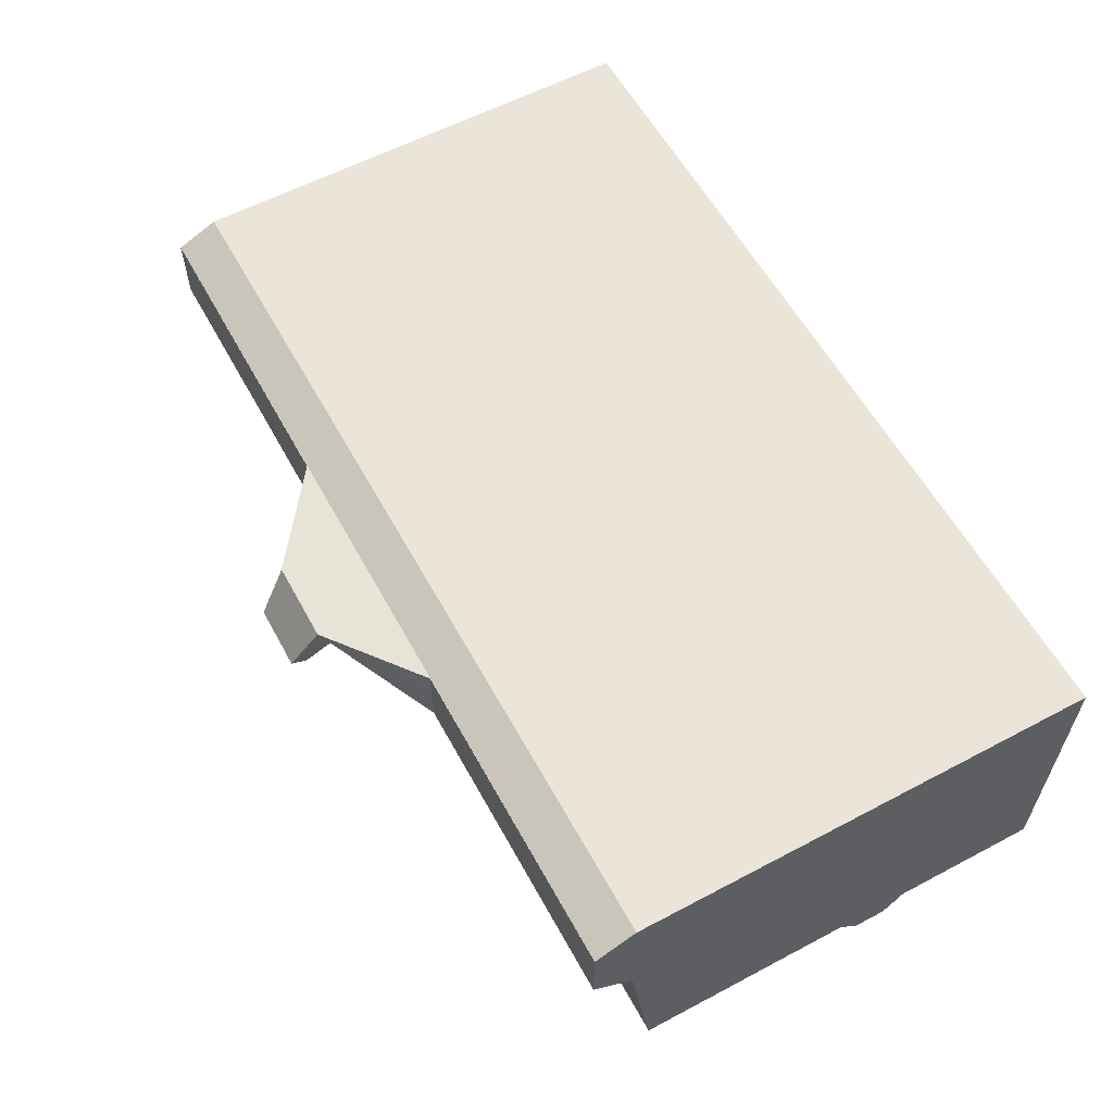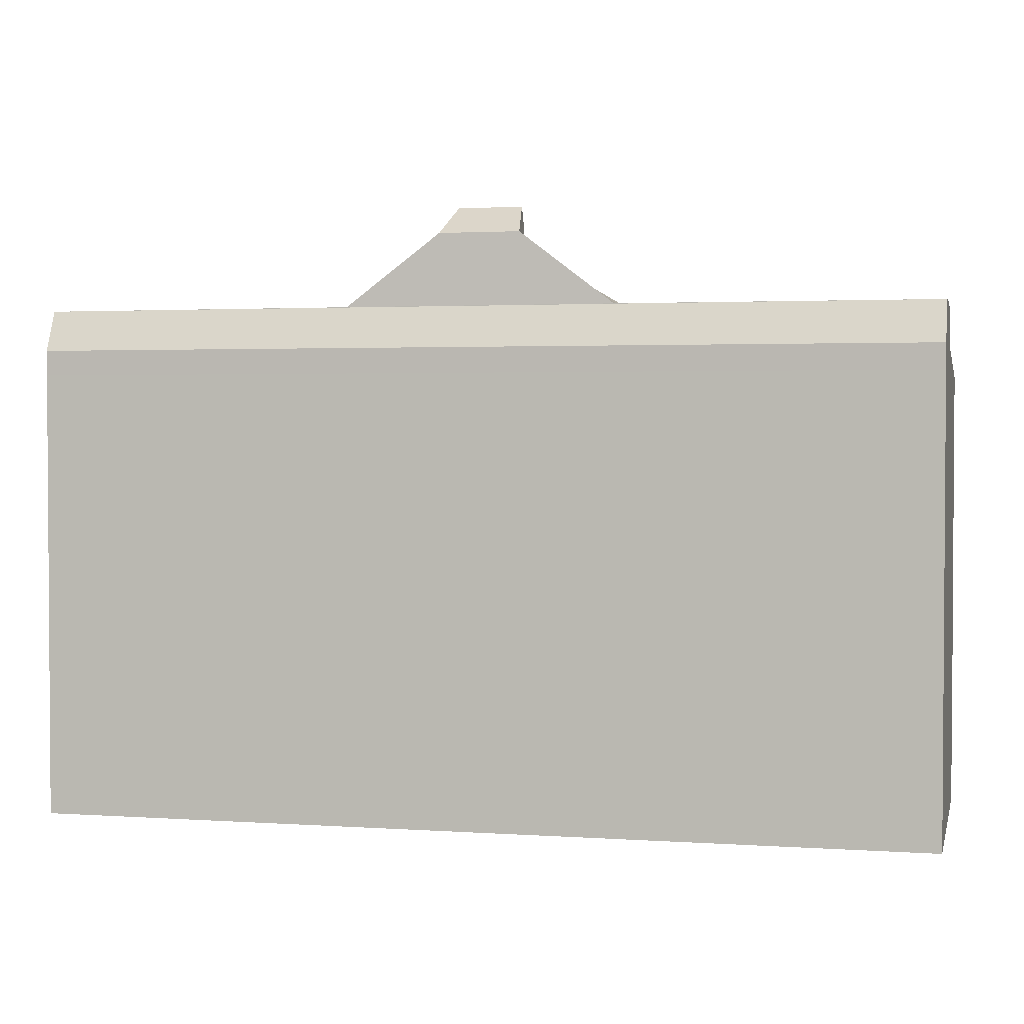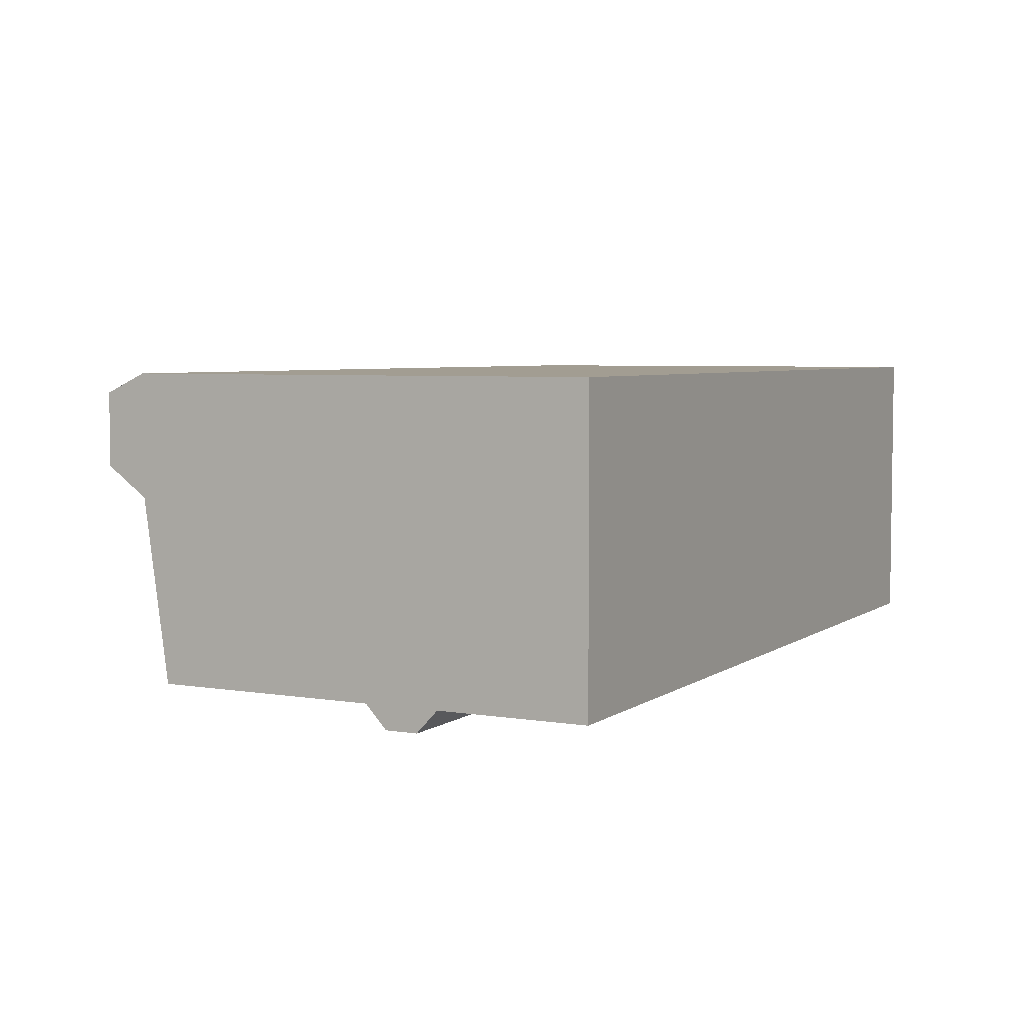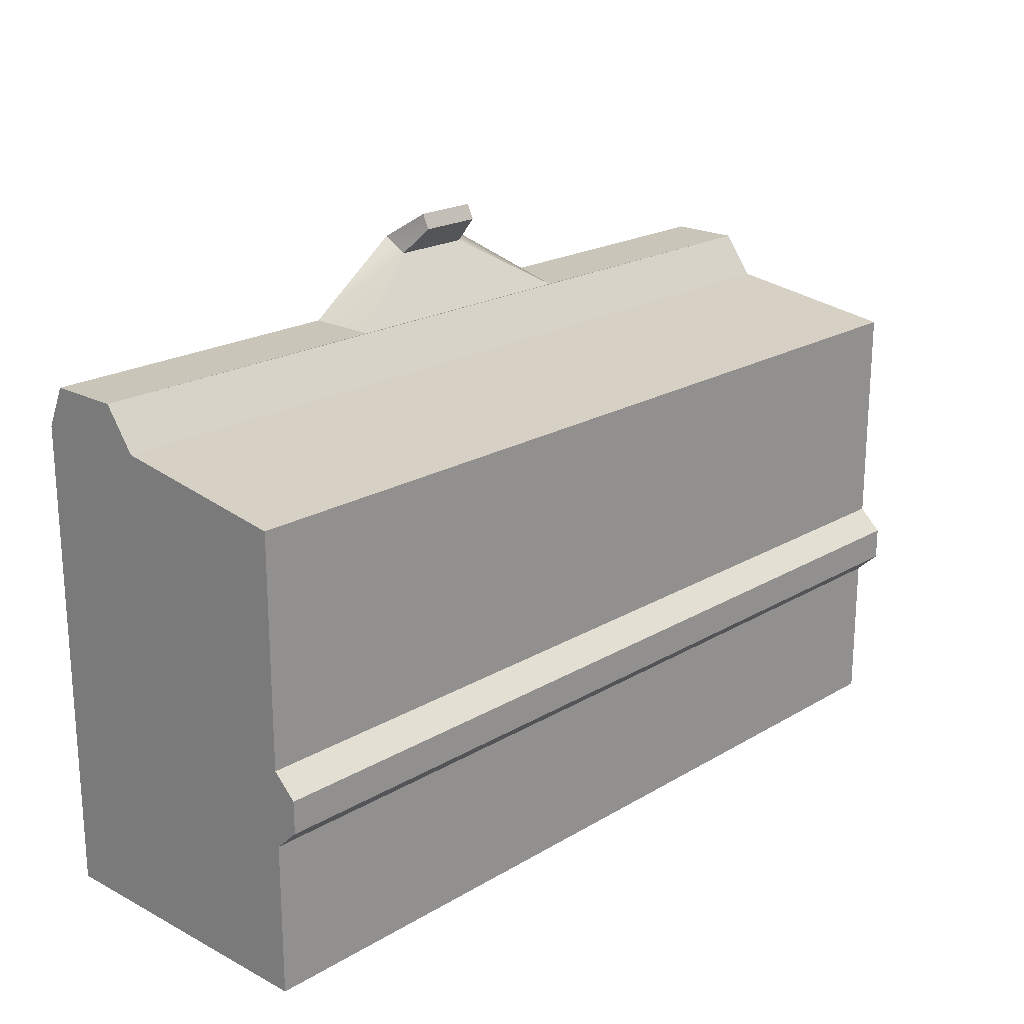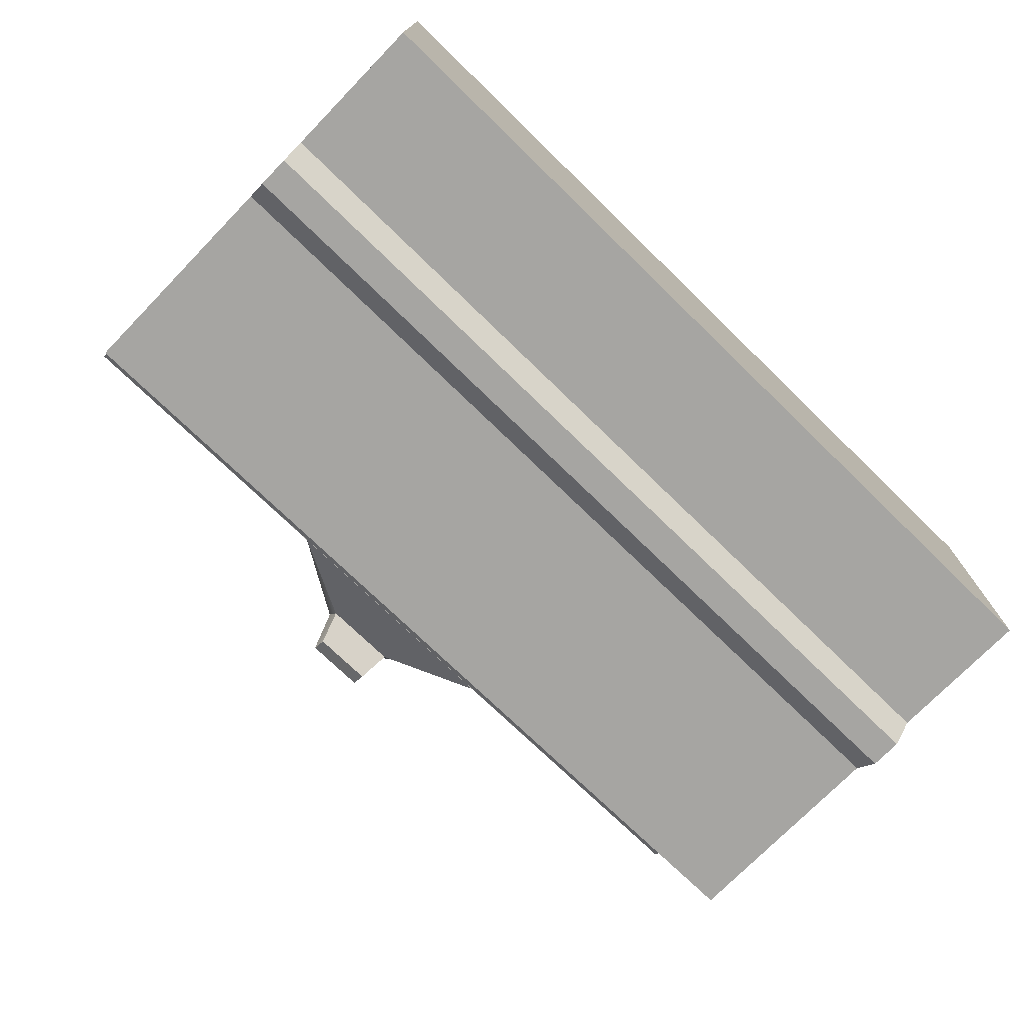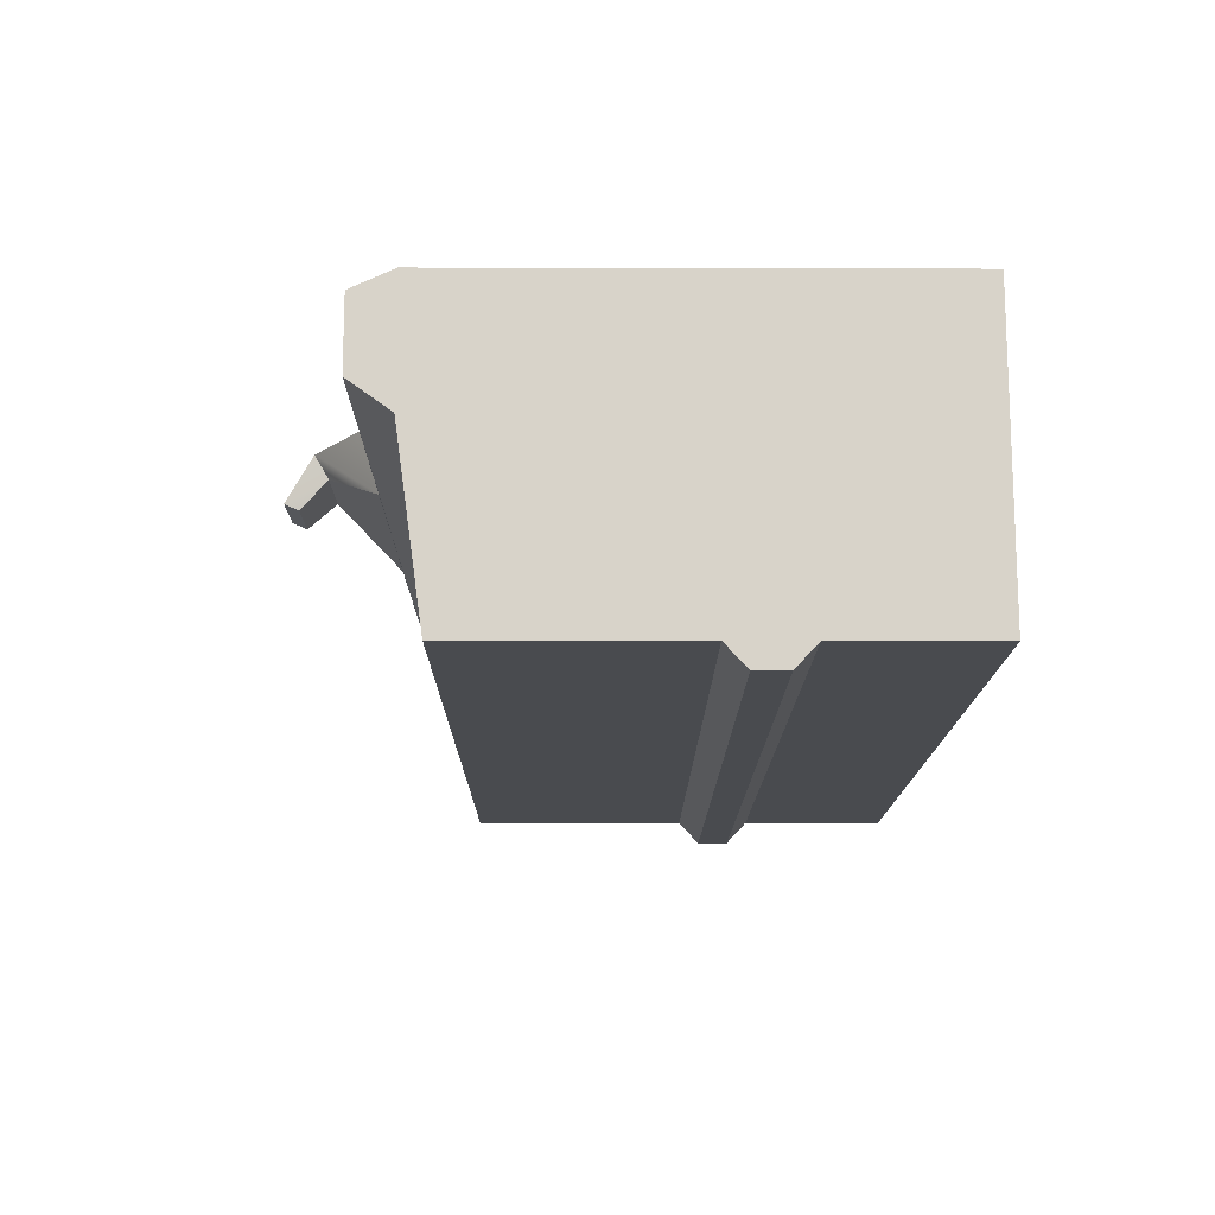
<metadata>
{"format":"obj","ext":"obj","renderer":"f3d","projection":"perspective","resolution":1024,"background":"white","views":[{"elev":59.1,"azim":-118.6,"up":"+Z"},{"elev":2.2,"azim":13.4,"up":"+Y"},{"elev":4.9,"azim":-62.5,"up":"+Z"},{"elev":20.6,"azim":133.2,"up":"+Y"},{"elev":-73.7,"azim":-44.2,"up":"+Z"},{"elev":-14.1,"azim":-90.3,"up":"+Z"}]}
</metadata>
<code>
g Small Wall 2
v 3 0 1
v -3 0 1
v 3 1 1
v -3 1 1
v -3 0 1
v -3 0 -1
v -3 1 1
v -3 1 -1
v -3 0 -1
v 3 0 -1
v -3 1 -1
v 3 1 -1
v 3 0 -1
v 3 0 1
v 3 1 -1
v 3 1 1
v 3 0 -1
v -3 0 -1
v 3 0 1
v -3 0 1
v 3 1.5 1
v -3 1.5 1
v 3 1.5 -1
v 3 1.5 1
v -3 1.5 1
v -3 1.5 -1
v 3 3 1
v -3 3 1
v 3 3 -1
v 3 3 1
v -3 3 1
v -3 3 -1
v -3 1.5 -1
v 3 1.5 -1
v -3 3 -1
v 3 3 -1
v 3 3 1
v -3 3 1
v 3 3.167 1.001
v -3 3.167 1.001
v 3 3.167 0.2006
v 3 3.167 1.001
v -3 3.167 1.001
v -3 3.167 0.2006
v -3 3 -1
v 3 3 -1
v -3 3.167 0.2006
v 3 3.167 0.2006
v 3 3.167 1.001
v -3 3.167 1.001
v 3 3.44 0.8746
v -3 3.44 0.8746
v 3 3.44 0.3984
v 3 3.44 0.8746
v -3 3.44 0.8746
v -3 3.44 0.3984
v -3 3.167 0.2006
v 3 3.167 0.2006
v -3 3.44 0.3984
v 3 3.44 0.3984
v -3 1.357 -1.152
v -3 1.143 -1.152
v 3 1.143 -1.152
v 3 1.357 -1.152
v 3 3.44 0.8746
v -3 3.44 0.8746
v 0.9 3.442 0.8746
v -0.9 3.442 0.8746
v 3 3.44 0.3984
v 3 3.44 0.8746
v 0.9 3.442 0.3984
v 0.9 3.442 0.8746
v -3 3.44 0.8746
v -3 3.44 0.3984
v -0.9 3.442 0.8746
v -0.9 3.442 0.3984
v -3 3.44 0.3984
v 3 3.44 0.3984
v -0.9 3.442 0.3984
v 0.9 3.442 0.3984
v 0.216 4.112 0.5449
v -0.216 4.112 0.5449
v 0.216 4.013 0.4992
v -0.216 4.013 0.4992
v 0.9 3.442 0.8746
v -0.9 3.442 0.8746
v 0.27 3.92 0.8545
v -0.27 3.92 0.8545
v 0.9 3.442 0.3984
v 0.9 3.442 0.8746
v 0.27 3.825 0.6896
v 0.27 3.92 0.8545
v -0.9 3.442 0.8746
v -0.9 3.442 0.3984
v -0.27 3.92 0.8545
v -0.27 3.825 0.6896
v -0.9 3.442 0.3984
v 0.9 3.442 0.3984
v -0.27 3.825 0.6896
v 0.27 3.825 0.6896
v 0.27 3.92 0.8545
v -0.27 3.92 0.8545
v 0.216 4.112 0.5449
v -0.216 4.112 0.5449
v 0.27 3.825 0.6896
v 0.27 3.92 0.8545
v 0.216 4.013 0.4992
v 0.216 4.112 0.5449
v -0.27 3.92 0.8545
v -0.27 3.825 0.6896
v -0.216 4.112 0.5449
v -0.216 4.013 0.4992
v -0.27 3.825 0.6896
v 0.27 3.825 0.6896
v -0.216 4.013 0.4992
v 0.216 4.013 0.4992
v -3 1.143 -1.152
v 3 1.143 -1.152
v -3 1.357 -1.152
v 3 1.357 -1.152
v -3 1 -1
v 3 1 -1
v -3 1.143 -1.152
v 3 1.143 -1.152
v 3 1.5 -1
v -3 1.5 -1
v 3 1.357 -1.152
v -3 1.357 -1.152
g TexturesCom_ConcreteFence0027_1_seamless_S
f 2 1 3
f 4 2 3
f 6 5 7
f 8 6 7
f 10 9 11
f 12 10 11
f 14 13 15
f 16 14 15
f 18 17 19
f 20 18 19
f 4 3 21
f 22 4 21
f 16 15 23
f 24 16 23
f 8 7 25
f 26 8 25
f 22 21 27
f 28 22 27
f 24 23 29
f 30 24 29
f 26 25 31
f 32 26 31
f 34 33 35
f 36 34 35
f 38 37 39
f 40 38 39
f 30 29 41
f 42 30 41
f 32 31 43
f 44 32 43
f 46 45 47
f 48 46 47
f 50 49 51
f 52 50 51
f 42 41 53
f 54 42 53
f 44 43 55
f 56 44 55
f 58 57 59
f 60 58 59
f 8 26 61
f 62 8 61
f 23 15 63
f 64 23 63
f 66 65 67
f 68 66 67
f 70 69 71
f 72 70 71
f 74 73 75
f 76 74 75
f 78 77 79
f 80 78 79
g TexturesCom_ConcreteBare0398_7_seamless_S
f 82 81 83
f 84 82 83
f 86 85 87
f 88 86 87
f 90 89 91
f 92 90 91
f 94 93 95
f 96 94 95
f 98 97 99
f 100 98 99
f 102 101 103
f 104 102 103
f 106 105 107
f 108 106 107
f 110 109 111
f 112 110 111
f 114 113 115
f 116 114 115
g TexturesCom_BrickMessy0175_2_M
f 118 117 119
f 120 118 119
f 122 121 123
f 124 122 123
f 126 125 127
f 128 126 127

</code>
